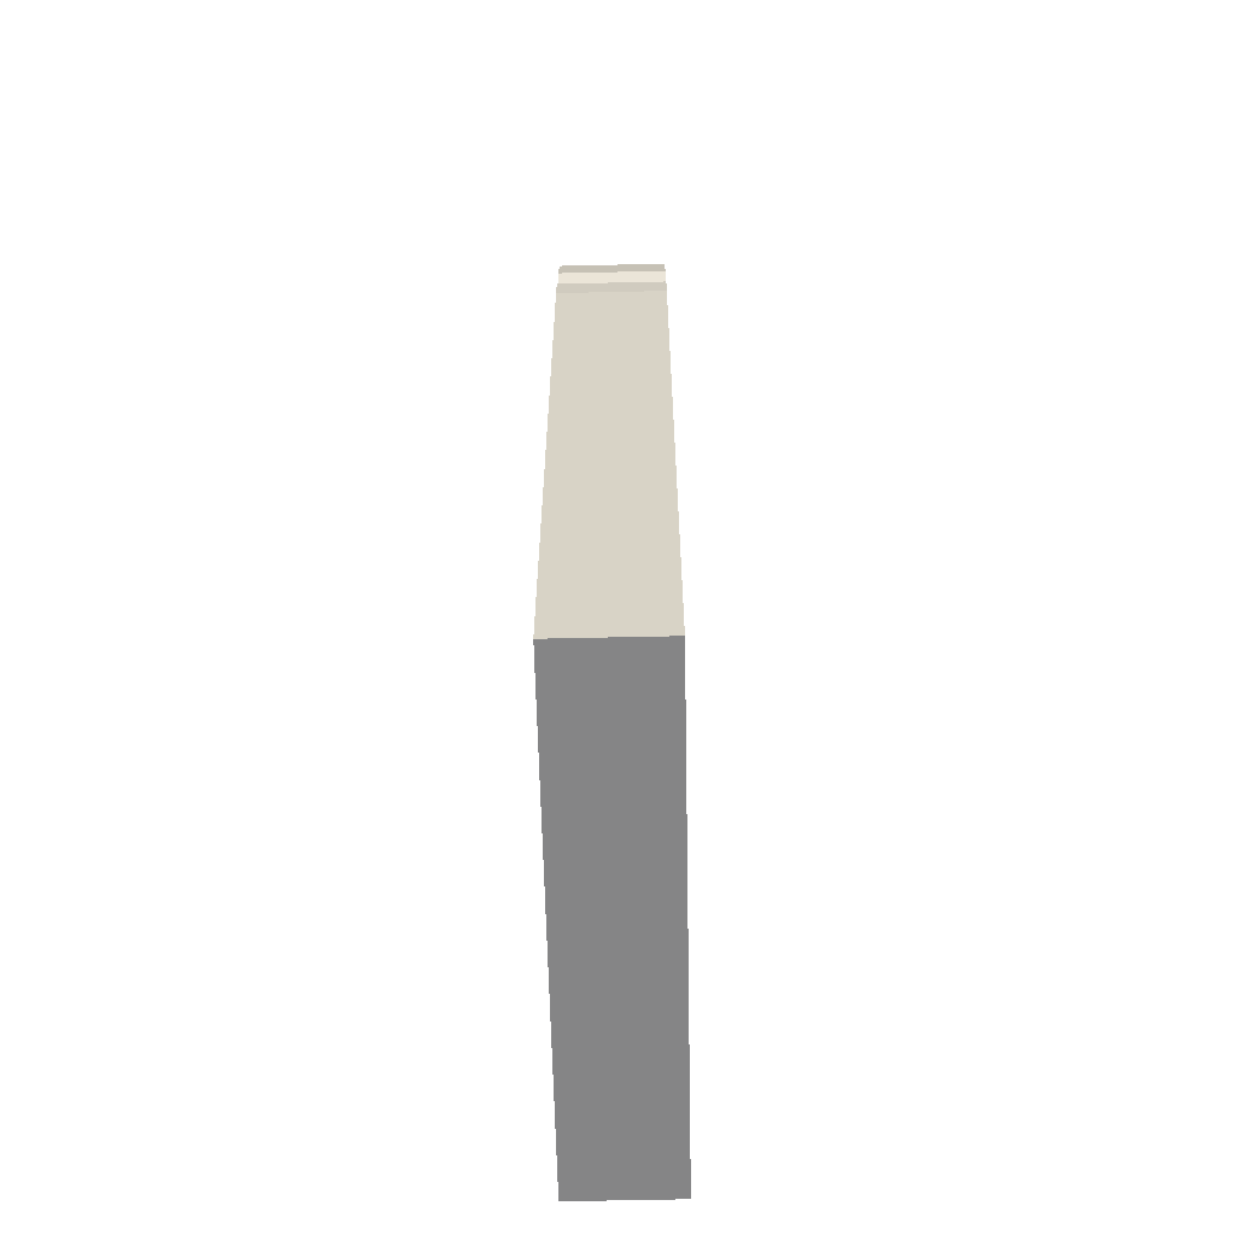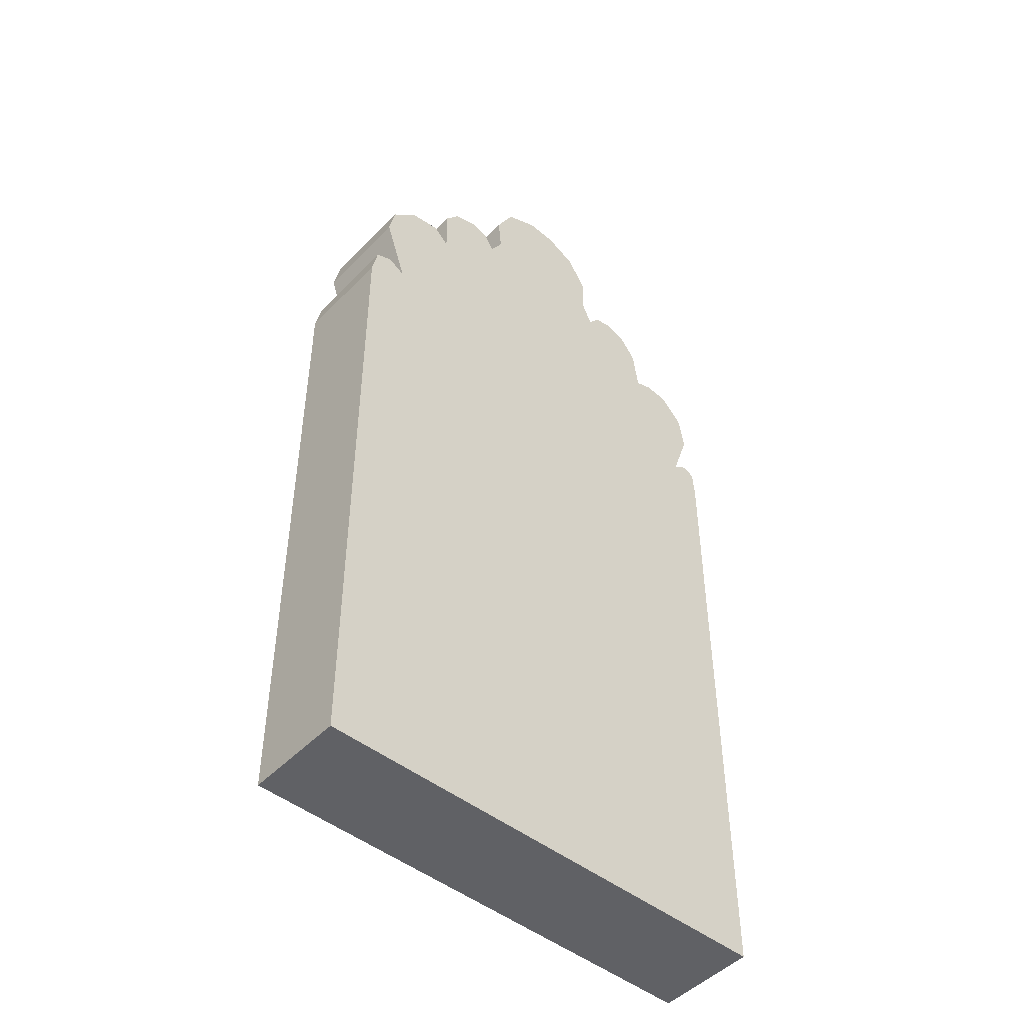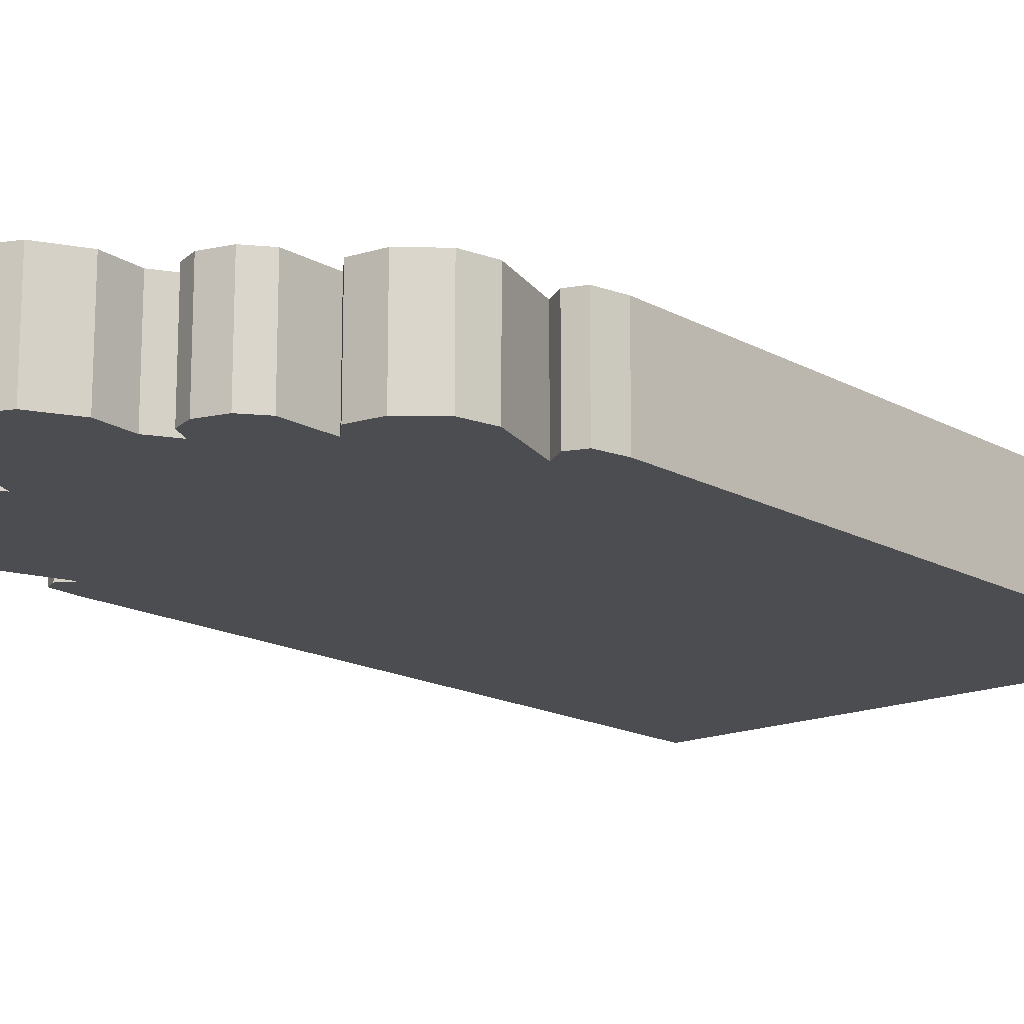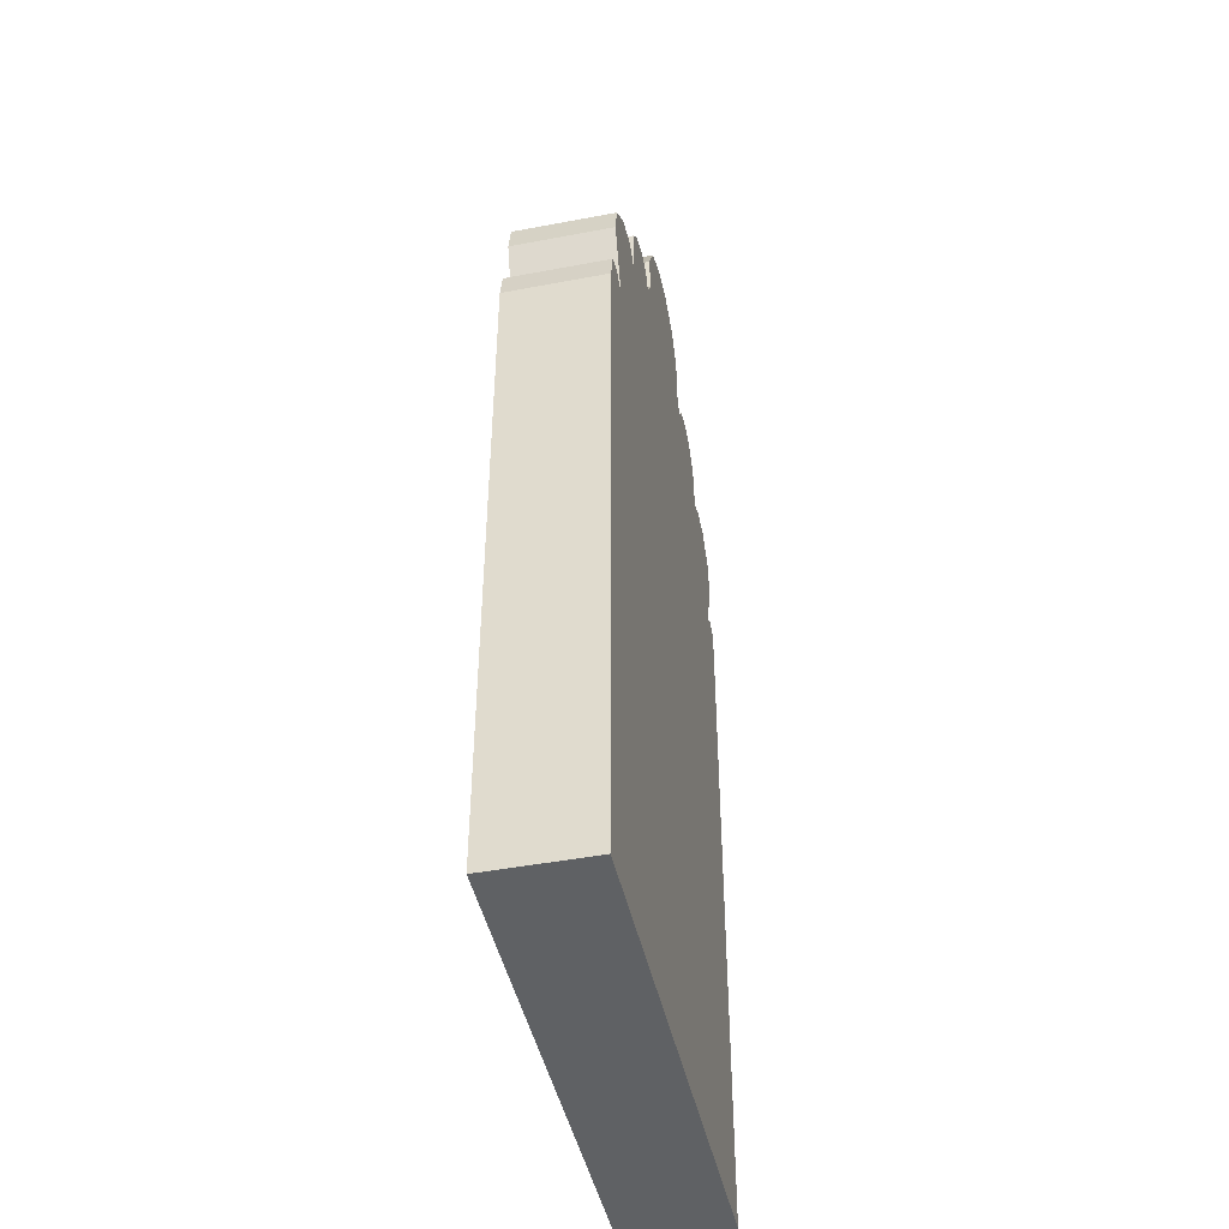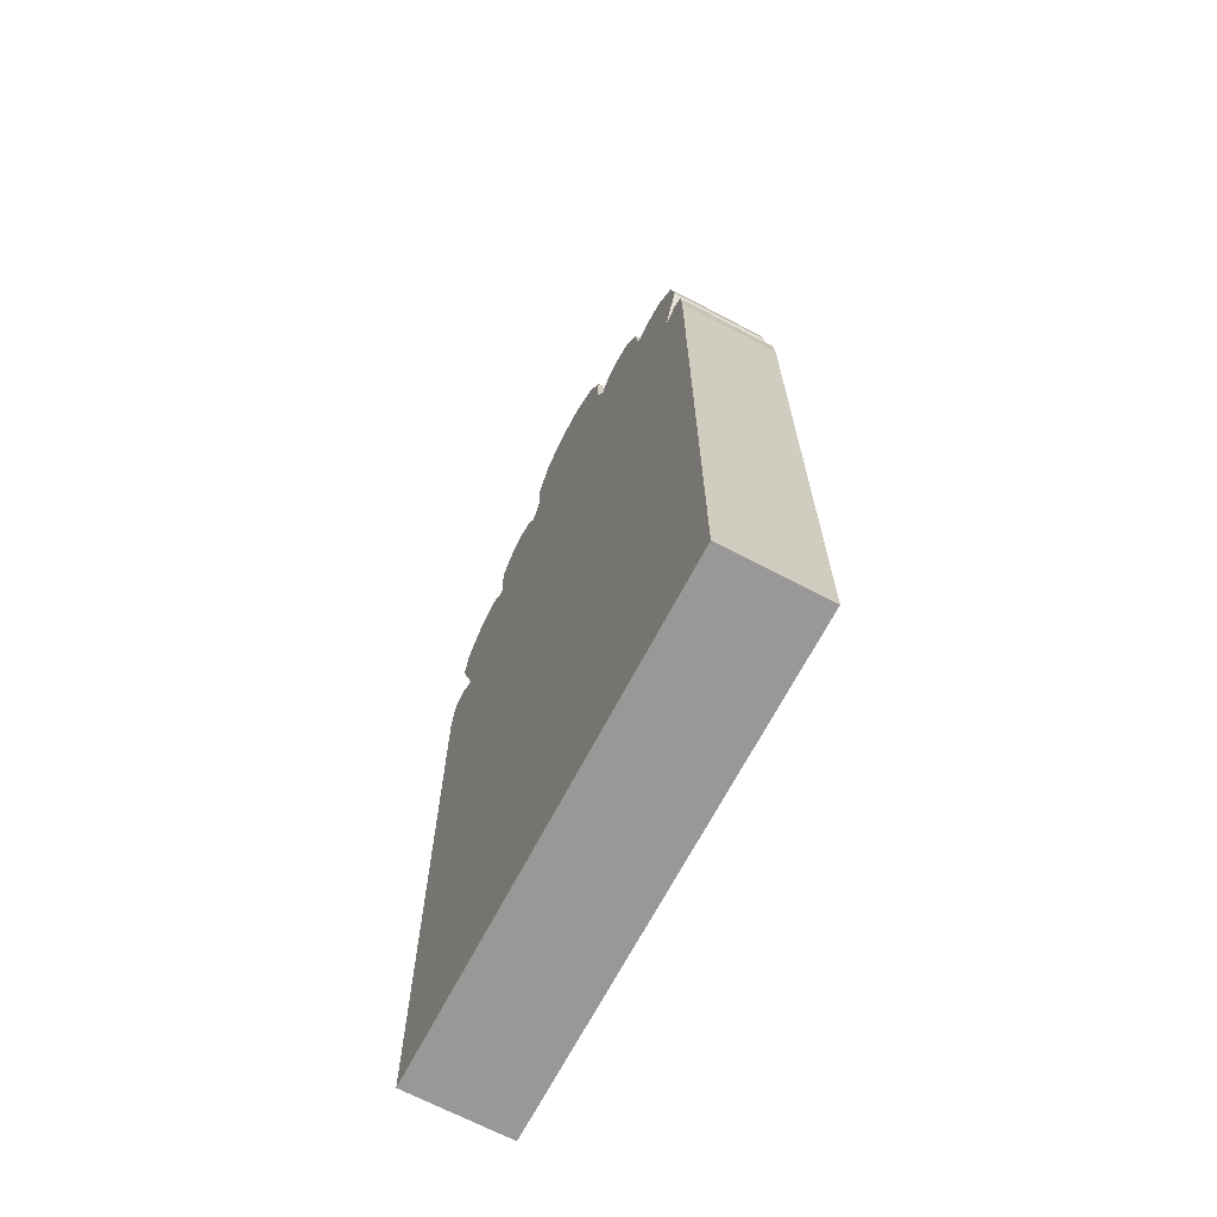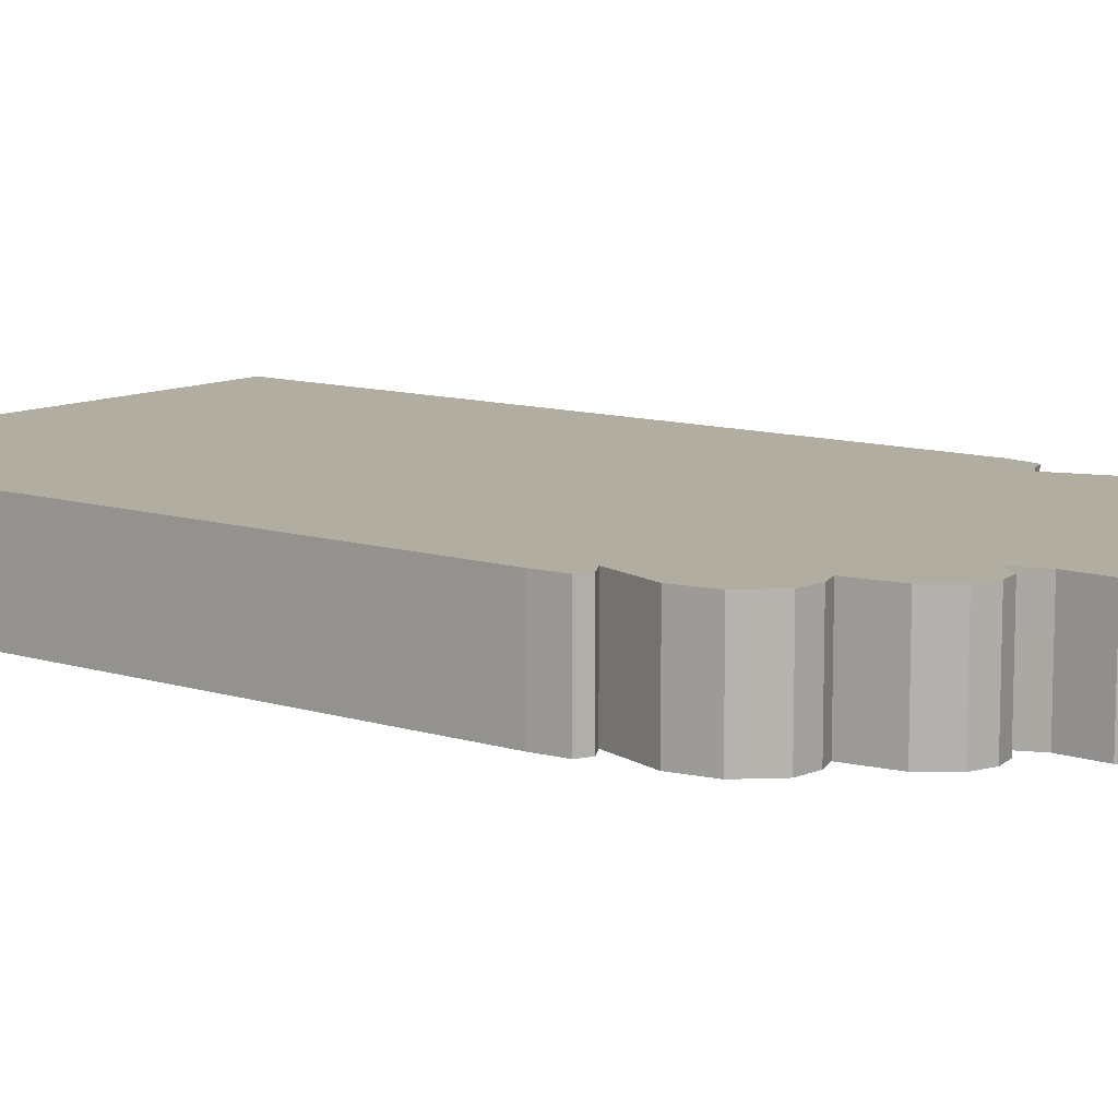
<metadata>
{"format":"obj","ext":"obj","renderer":"f3d","projection":"perspective","resolution":1024,"background":"white","views":[{"elev":-61.9,"azim":91.3,"up":"+Y"},{"elev":-48.1,"azim":-41.3,"up":"+Y"},{"elev":-16.0,"azim":-138.7,"up":"+Z"},{"elev":-45.6,"azim":-77.7,"up":"+Y"},{"elev":-68.6,"azim":62.3,"up":"+Y"},{"elev":10.5,"azim":128.3,"up":"+Z"}]}
</metadata>
<code>
o NW_MISC_GRAVESTONE_02
v 0.07034 0.6163 -0.06656
v -0.3222 -0.642 0.06654
v 0.3231 -0.642 0.06654
v 0.3206 0.265 0.06654
v -0.3222 -0.642 -0.06656
v 0.3231 -0.642 -0.06656
v -0.06053 0.6209 0.06654
v -0.1723 0.51 -0.06656
v -0.1005 0.4885 -0.06656
v -0.06053 0.6209 -0.06656
v -0.3153 0.2674 0.06654
v 0.2842 0.2606 -0.06656
v -0.2694 0.2622 -0.06656
v -0.3153 0.2674 -0.06656
v -0.2694 0.2622 0.06654
v -0.2911 0.3957 0.06654
v -0.2911 0.3957 -0.06656
v -0.1914 0.4147 0.06654
v -0.1005 0.4885 0.06654
v -0.1723 0.51 0.06654
v 0.3206 0.265 -0.06656
v 0.2842 0.2606 0.06654
v 0.3015 0.3826 0.06654
v -0.1914 0.4147 -0.06656
v 0.07034 0.6163 0.06654
v 0.2684 0.4176 -0.06656
v 0.1102 0.4849 -0.06656
v 0.1102 0.4849 0.06654
v 0.1802 0.5029 -0.06656
v 0.1802 0.5029 0.06654
v 0.2124 0.4121 -0.06656
v 0.2124 0.4121 0.06654
v -0.2137 0.4363 -0.06656
v -0.2137 0.4363 0.06654
v 0.2684 0.4176 0.06654
v 0.3015 0.3826 -0.06656
v -0.1134 0.5118 0.06654
v -0.1134 0.5118 -0.06656
v 0.1266 0.5073 0.06654
v 0.1266 0.5073 -0.06656
v -0.01372 0.6421 -0.06656
v -0.01372 0.6421 0.06654
v -0.2928 0.2761 -0.06656
v -0.2928 0.2761 0.06654
v 0.3041 0.2727 -0.06656
v 0.3041 0.2727 0.06654
v -0.1923 0.484 -0.06656
v -0.1923 0.484 0.06654
v -0.2545 0.4298 0.06654
v -0.2545 0.4298 -0.06656
v -0.08647 0.5713 0.06654
v -0.08219 0.5204 0.06654
v -0.08647 0.5713 -0.06656
v -0.08219 0.5204 -0.06656
v -0.2997 0.3532 0.06654
v -0.2997 0.3532 -0.06656
v 0.3093 0.3341 -0.06656
v 0.3093 0.3341 0.06654
v 0.2046 0.4709 0.06654
v -0.1385 0.5204 -0.06656
v 0.2046 0.4709 -0.06656
v -0.1385 0.5204 0.06654
v 0.09625 0.5719 0.06654
v 0.09625 0.5719 -0.06656
v 0.09466 0.5204 0.06654
v 0.09466 0.5204 -0.06656
v 0.1525 0.5123 0.06654
v 0.1525 0.5123 -0.06656
v 0.02618 0.6391 -0.06656
v 0.02618 0.6391 0.06654
v 0.2364 0.4206 -0.06656
v 0.2364 0.4206 0.06654
v -0.3234 0.2283 -0.06656
v -0.3234 0.2283 0.06654
v 0.3234 0.225 -0.06656
v 0.3234 0.225 0.06654
f 3 76 2
f 75 6 5
f 76 3 75
f 76 74 2
f 2 74 5
f 5 6 2
f 6 75 3
f 3 2 6
f 59 32 61
f 73 75 5
f 28 18 32
f 53 54 51
f 24 9 27
f 52 51 54
f 54 53 66
f 1 69 25
f 73 5 74
f 22 18 15
f 31 61 32
f 24 27 31
f 15 55 13
f 24 12 13
f 13 75 73
f 13 43 15
f 76 15 74
f 44 15 43
f 60 8 62
f 50 17 49
f 56 50 13
f 56 13 55
f 49 55 15
f 16 49 17
f 19 18 28
f 18 48 24
f 20 62 8
f 48 18 19
f 12 75 13
f 45 12 46
f 76 22 15
f 22 46 12
f 58 22 57
f 22 32 18
f 47 24 48
f 24 47 9
f 70 25 69
f 51 52 65
f 12 57 22
f 31 12 24
f 66 53 1
f 66 64 65
f 63 65 64
f 51 65 25
f 29 68 30
f 27 61 31
f 67 30 68
f 59 28 32
f 26 12 31
f 26 71 35
f 22 35 32
f 72 35 71
f 24 33 18
f 13 50 24
f 34 18 33
f 49 15 18
f 58 35 22
f 35 23 26
f 36 26 23
f 26 57 12
f 37 19 38
f 62 48 19
f 9 38 19
f 47 60 9
f 28 39 27
f 67 28 59
f 40 27 39
f 27 68 61
f 41 10 42
f 1 53 41
f 51 25 42
f 7 42 10
f 43 14 44
f 73 43 13
f 44 74 15
f 11 44 14
f 21 45 4
f 12 45 75
f 46 22 76
f 46 4 45
f 8 47 20
f 47 8 60
f 20 48 62
f 48 20 47
f 34 49 18
f 49 34 50
f 33 50 34
f 50 33 24
f 7 51 42
f 51 7 53
f 52 19 28
f 19 52 9
f 10 53 7
f 53 10 41
f 54 9 52
f 9 54 27
f 16 55 49
f 55 16 56
f 17 56 16
f 56 17 50
f 57 36 58
f 26 36 57
f 23 35 58
f 23 58 36
f 67 59 30
f 30 59 29
f 38 60 37
f 60 38 9
f 61 29 59
f 61 68 29
f 37 62 19
f 62 37 60
f 25 65 63
f 25 63 1
f 64 1 63
f 66 1 64
f 65 52 28
f 65 28 66
f 27 66 28
f 54 66 27
f 39 28 67
f 39 67 40
f 68 40 67
f 27 40 68
f 69 41 70
f 1 41 69
f 42 25 70
f 42 70 41
f 71 31 72
f 71 26 31
f 35 72 32
f 32 72 31
f 14 73 11
f 73 14 43
f 11 74 44
f 74 11 73
f 75 21 76
f 45 21 75
f 4 46 76
f 4 76 21

</code>
